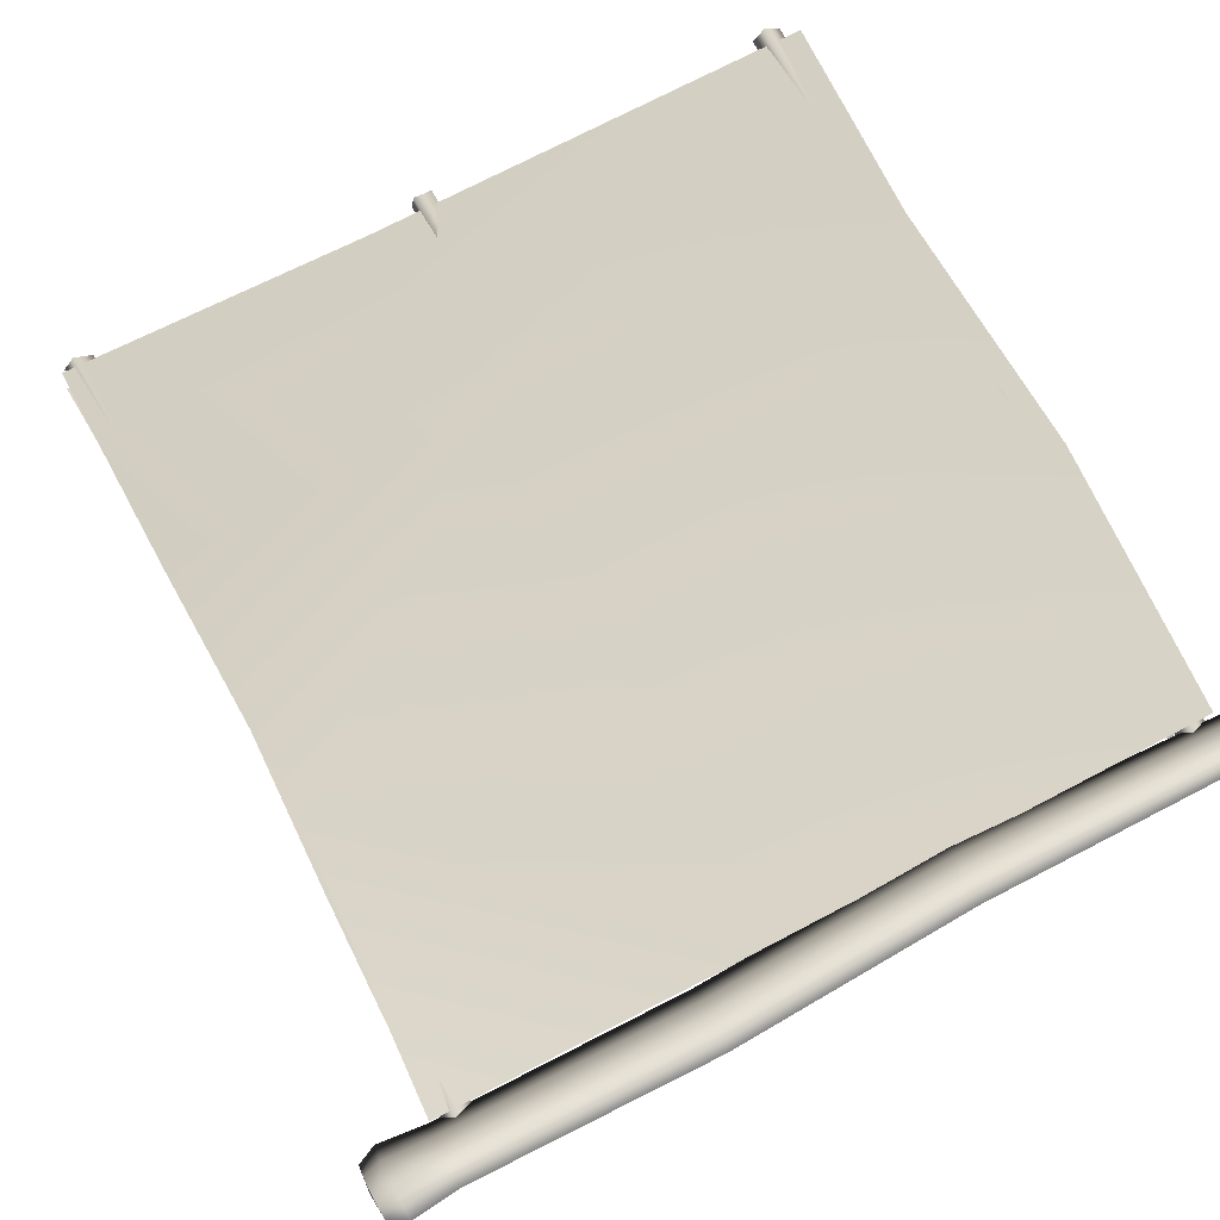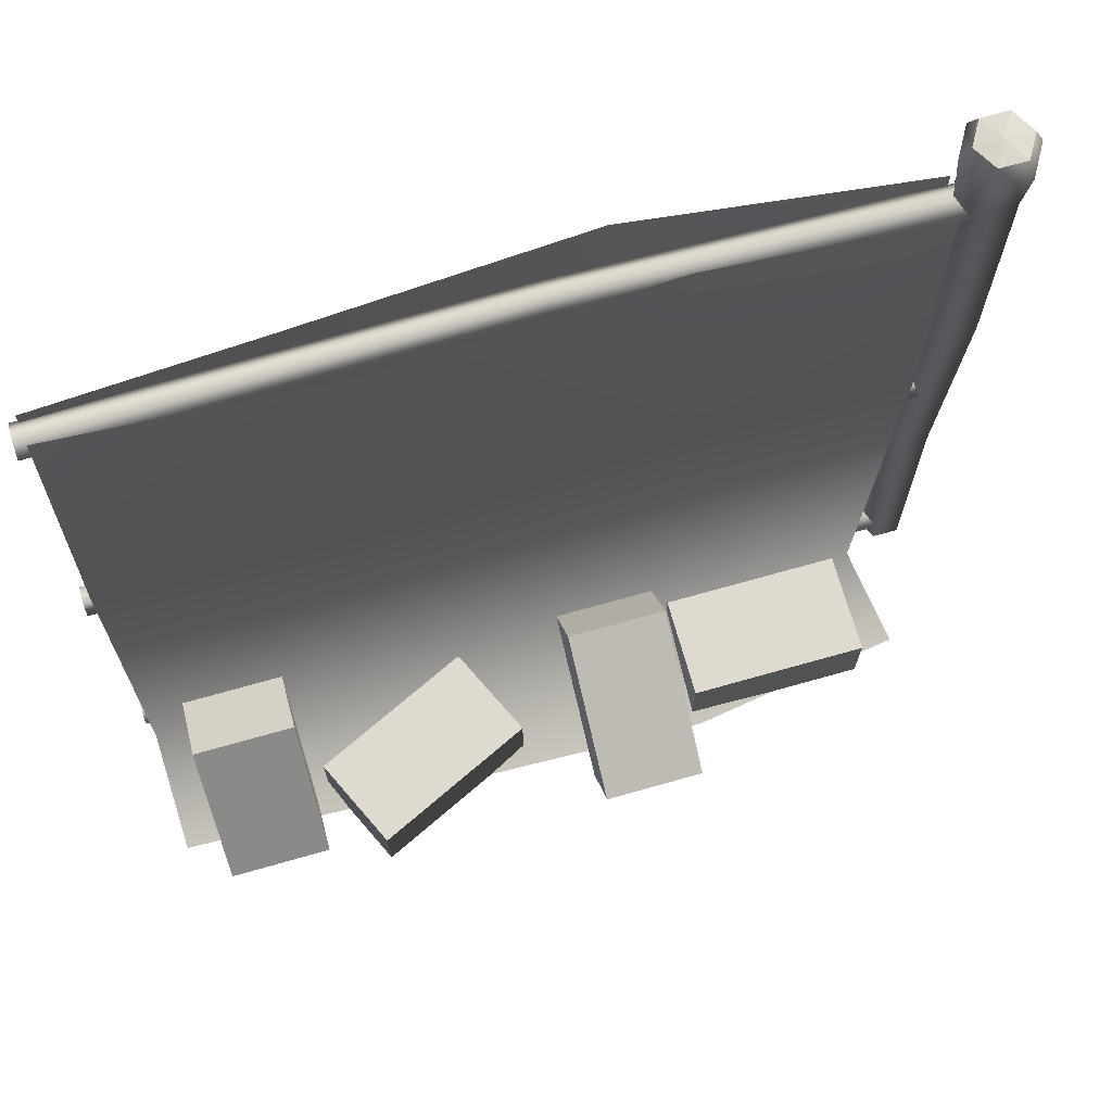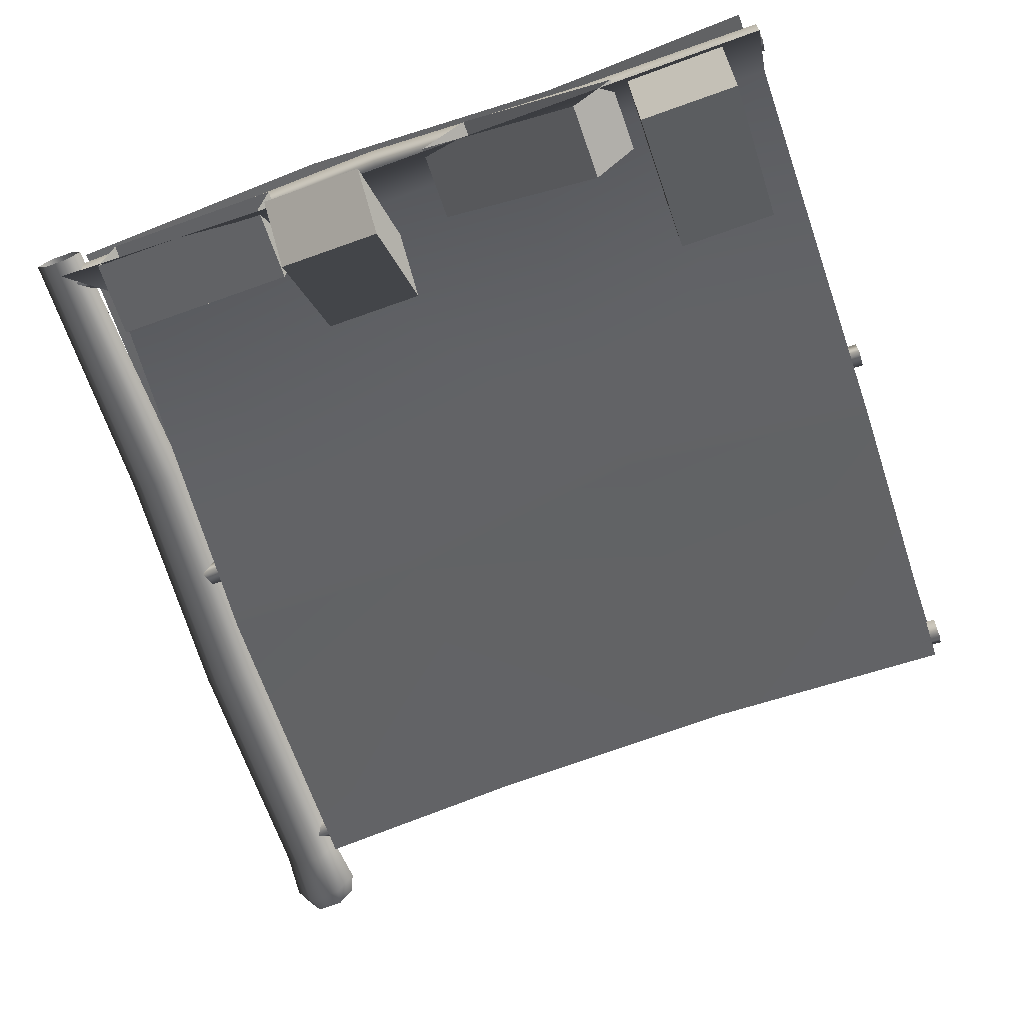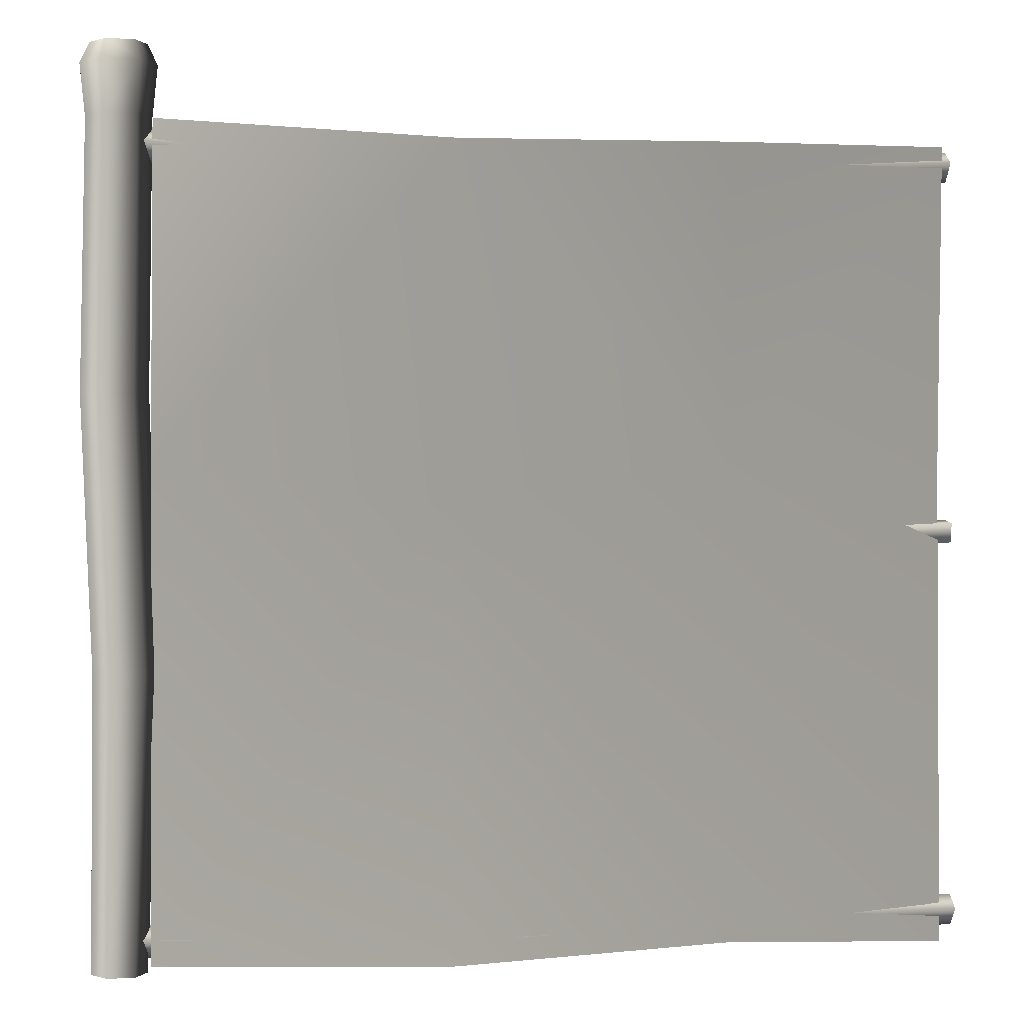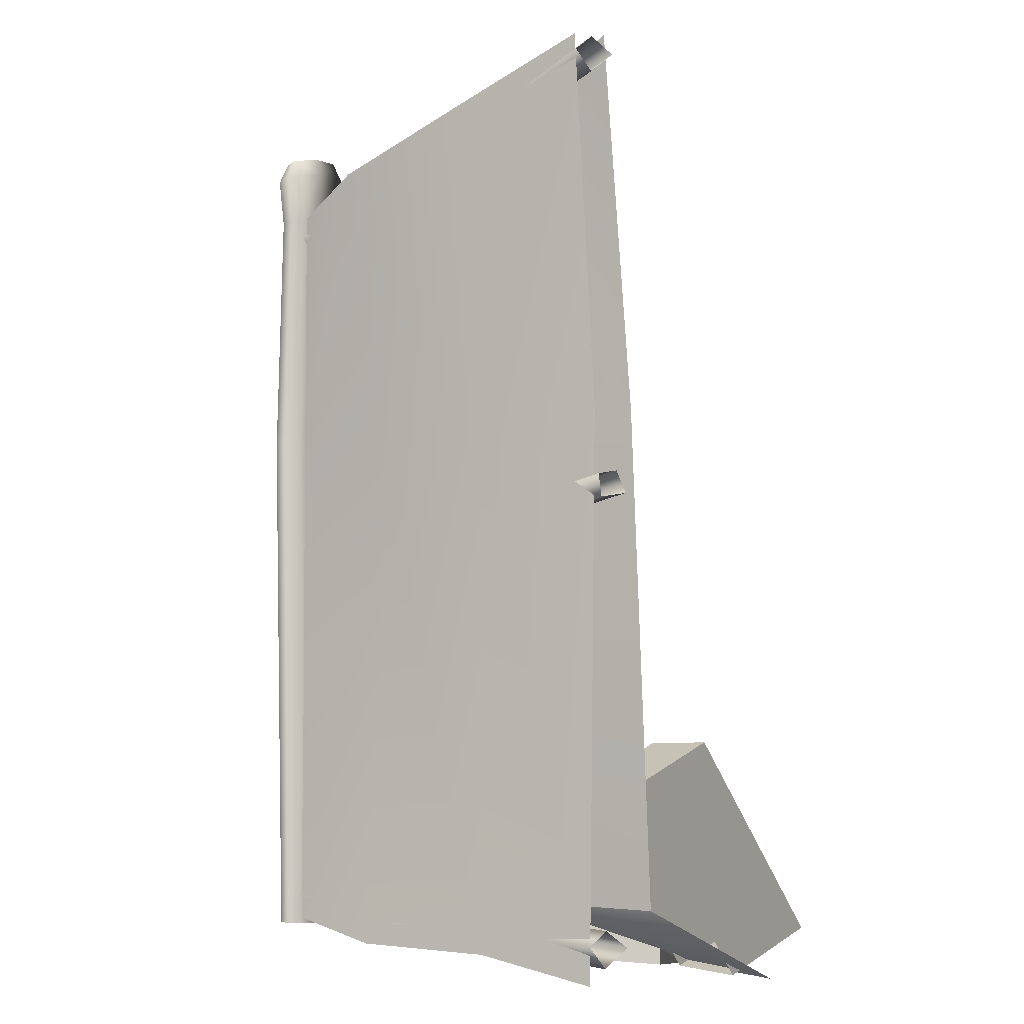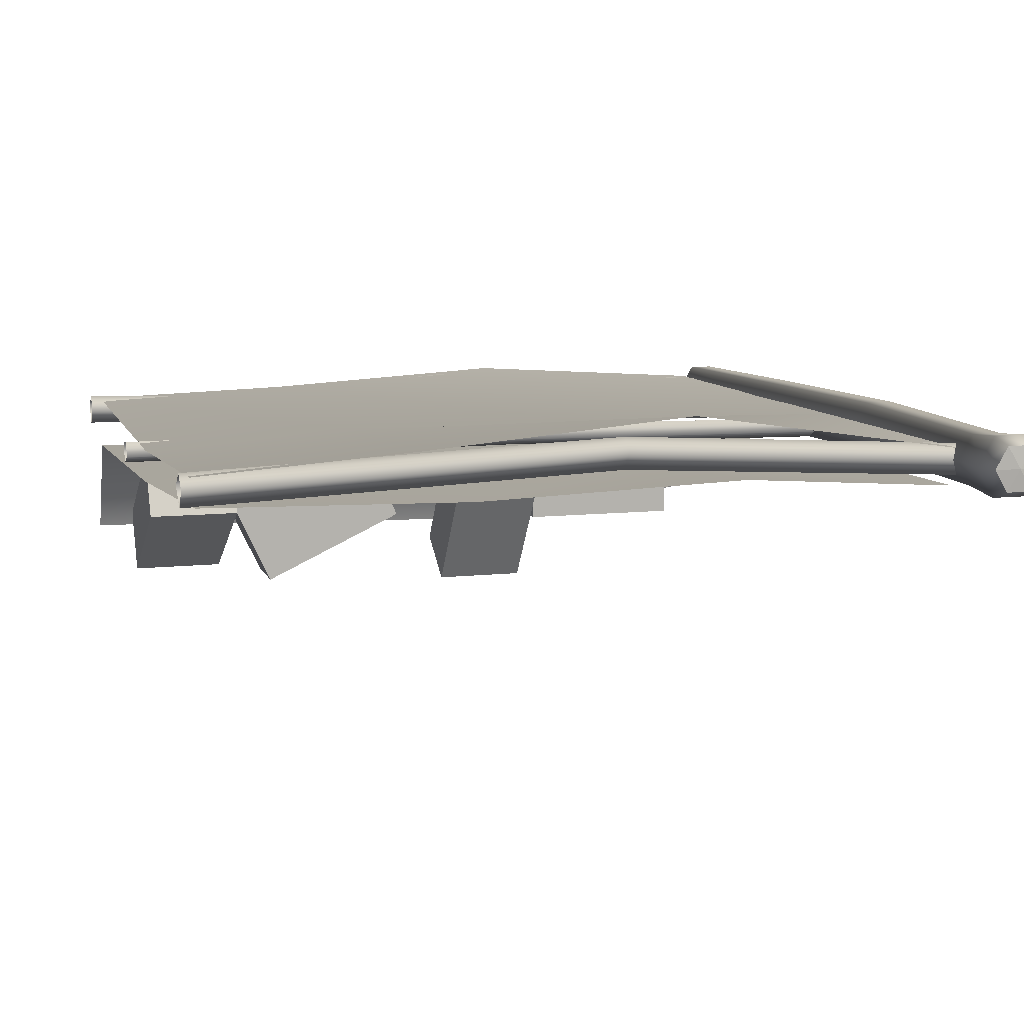
<metadata>
{"format":"obj","ext":"obj","renderer":"f3d","projection":"perspective","resolution":1024,"background":"white","views":[{"elev":72.5,"azim":-117.6,"up":"+Z"},{"elev":70.8,"azim":164.2,"up":"+Y"},{"elev":-71.4,"azim":19.5,"up":"+Z"},{"elev":0.3,"azim":-12.8,"up":"+Y"},{"elev":-5.7,"azim":68.3,"up":"+Y"},{"elev":9.3,"azim":163.6,"up":"+Z"}]}
</metadata>
<code>
v 0.02972 0.03249 -0.007472
v 0.9014 0.05417 0.05889
v 0.9012 0.01171 0.02664
v 0.02959 0.07563 0.02551
v 0.9011 0.08412 0.02464
v 0.0308 0.105 -0.0094
v 0.9007 0.05037 -0.0204
v 0.03117 0.07176 -0.05366
v 0.9012 0.01171 0.02664
v 0.02972 0.03249 -0.007472
v 1.492 0.02911 -0.02018
v 1.492 0.07216 0.01292
v 1.491 0.06825 -0.06628
v 1.492 0.02911 -0.02018
v 1.491 0.1017 -0.02206
v 1.97 0.03255 -0.006938
v 1.97 0.07538 0.02555
v 1.97 0.0716 -0.05368
v 1.97 0.03255 -0.006938
v 1.97 0.105 -0.008949
v 0.03613 0.948 -0.00412
v 0.9011 0.962 0.007178
v 0.9009 0.9161 0.0009639
v 0.03737 0.9942 0.001509
v 0.9012 0.9694 -0.03172
v 0.0378 1.001 -0.03689
v 0.901 0.9249 -0.05036
v 0.03667 0.9573 -0.056
v 0.9009 0.9161 0.0009639
v 0.03613 0.948 -0.00412
v 1.492 0.9317 -0.002235
v 1.491 0.9778 0.003721
v 1.492 0.9408 -0.05381
v 1.492 0.9317 -0.002235
v 1.491 0.985 -0.03496
v 1.97 0.9477 -0.002812
v 1.969 0.9938 0.002905
v 1.97 0.9569 -0.05462
v 1.97 0.9477 -0.002812
v 1.969 1.001 -0.03557
v 0.04273 1.799 0.00291
v 0.8919 1.795 0.07635
v 0.892 1.753 0.04388
v 0.04317 1.842 0.0359
v 0.8922 1.825 0.04195
v 0.04507 1.871 0.0009648
v 0.8923 1.791 -0.002972
v 0.04505 1.838 -0.04319
v 0.892 1.753 0.04388
v 0.04273 1.799 0.00291
v 1.95 1.806 0.00767
v 1.95 1.849 0.04052
v 1.949 1.845 -0.03863
v 1.95 1.806 0.00767
v 1.948 1.878 0.005696
v 0.06232 -6.113e-08 -1.636e-06
v 0.0511 0.6666 -0.05682
v 0.03109 -6.113e-08 -0.05389
v 0.08757 0.6665 0.006539
v -0.02215 0.6664 -0.05698
v -0.03106 -6.113e-08 -0.05377
v 0.03114 -6.113e-08 0.05397
v 0.05109 0.6663 0.06987
v -0.03112 -6.113e-08 0.05386
v -0.02213 0.6662 0.07003
v -0.06209 -6.113e-08 -6.325e-07
v -0.0589 0.6662 0.006539
v -0.03106 -6.113e-08 -0.05377
v -0.02215 0.6664 -0.05698
v 0.02758 1.285 -0.05636
v 0.06549 1.285 0.009246
v -0.04807 1.284 -0.0562
v -0.08572 1.284 0.009246
v -0.04807 1.284 -0.0562
v -0.04802 1.284 0.0746
v 0.02753 1.285 0.07476
v 0.03697 1.895 -0.06373
v 0.07379 1.895 1.445e-05
v -0.03666 1.895 -0.06378
v -0.07357 1.895 1.295e-05
v -0.03666 1.895 -0.06378
v -0.03671 1.895 0.06389
v 0.03702 1.895 0.06384
v 0.04301 2.013 -0.07422
v 0.0859 2.013 6.043e-05
v -0.04277 2.013 -0.07422
v -0.08566 2.013 6.061e-05
v -0.04277 2.013 -0.07422
v -0.04277 2.013 0.07435
v 0.04301 2.013 0.07435
v 0.06415 2.059 6.042e-05
v 0.04301 2.013 -0.07422
v 0.0859 2.013 6.043e-05
v 0.03214 2.059 -0.05539
v -0.04277 2.013 -0.07422
v -0.0319 2.059 -0.05539
v -0.08566 2.013 6.061e-05
v -0.06391 2.059 6.062e-05
v -0.04277 2.013 0.07435
v -0.0319 2.059 0.05551
v 0.04301 2.013 0.07435
v 0.03214 2.059 0.05551
v 0.06415 2.059 6.042e-05
v 0.0001194 2.064 6.105e-05
v 0.03214 2.059 -0.05539
v 0.03214 2.059 -0.05539
v 0.0001194 2.064 6.105e-05
v -0.0319 2.059 -0.05539
v -0.0319 2.059 -0.05539
v 0.0001194 2.064 6.105e-05
v -0.06391 2.059 6.062e-05
v -0.06391 2.059 6.062e-05
v 0.0001194 2.064 6.105e-05
v -0.0319 2.059 0.05551
v -0.0319 2.059 0.05551
v 0.0001194 2.064 6.105e-05
v 0.03214 2.059 0.05551
v 0.03214 2.059 0.05551
v 0.0001194 2.064 6.105e-05
v 0.06415 2.059 6.042e-05
v 1.401 0.01854 0.03062
v 0.7346 1.049 0.02131
v 0.7346 -0.003399 0.0687
v 1.401 1.13 0.02994
v 1.935 -0.003399 0.01024
v 1.935 1.127 -0.003969
v 0.7372 1.856 0.127
v 0.06789 1.127 0.02825
v 0.07187 1.892 0.0305
v 1.399 1.877 0.07194
v 1.93 1.886 0.03497
v 0.06789 0.01667 0.02733
v 1.401 0.01854 0.03062
v 0.7346 1.049 0.02131
v 1.401 1.13 0.02994
v 0.7346 -0.003399 0.0687
v 1.935 -0.003399 0.01024
v 1.935 1.127 -0.003969
v 0.7372 1.856 0.127
v 0.06789 1.127 0.02825
v 0.07187 1.892 0.0305
v 1.399 1.877 0.07194
v 1.93 1.886 0.03497
v 0.06789 0.01667 0.02733
v 1.603 0.09153 -0.4993
v 1.85 0.4686 -0.2816
v 1.603 0.4686 -0.2816
v 1.85 0.09153 -0.4993
v 1.603 0.0002242 -0.3412
v 1.603 0.4686 -0.2816
v 1.603 0.3773 -0.1235
v 1.603 0.09153 -0.4993
v 1.603 0.3773 -0.1235
v 1.85 0.4686 -0.2816
v 1.85 0.3773 -0.1235
v 1.603 0.4686 -0.2816
v 1.85 0.3773 -0.1235
v 1.85 0.09153 -0.4993
v 1.85 0.0002242 -0.3412
v 1.85 0.4686 -0.2816
v 1.85 0.0002242 -0.3412
v 1.603 0.09153 -0.4993
v 1.603 0.0002242 -0.3412
v 1.85 0.09153 -0.4993
v 0.6628 0.1265 -0.572
v 0.9096 0.3762 -0.2154
v 0.6628 0.3762 -0.2154
v 0.9096 0.1265 -0.572
v 0.6628 -0.02309 -0.4673
v 0.6628 0.3762 -0.2154
v 0.6628 0.2266 -0.1106
v 0.6628 0.1265 -0.572
v 0.6628 0.2266 -0.1106
v 0.9096 0.3762 -0.2154
v 0.9096 0.2266 -0.1106
v 0.6628 0.3762 -0.2154
v 0.9096 0.2266 -0.1106
v 0.9096 0.1265 -0.572
v 0.9096 -0.02309 -0.4673
v 0.9096 0.3762 -0.2154
v 0.9096 -0.02309 -0.4673
v 0.6628 0.1265 -0.572
v 0.6628 -0.02309 -0.4673
v 0.9096 0.1265 -0.572
v 1.46 0.1828 -0.5382
v 1.17 0.1828 -0.1304
v 1.066 0.1828 -0.3542
v 1.564 0.1828 -0.3144
v 1.46 0.0002242 -0.5382
v 1.066 0.1828 -0.3542
v 1.066 0.0002242 -0.3542
v 1.46 0.1828 -0.5382
v 1.066 0.0002242 -0.3542
v 1.17 0.1828 -0.1304
v 1.17 0.000224 -0.1304
v 1.066 0.1828 -0.3542
v 1.17 0.000224 -0.1304
v 1.564 0.1828 -0.3144
v 1.564 0.0002242 -0.3144
v 1.17 0.1828 -0.1304
v 1.564 0.0002242 -0.3144
v 1.46 0.1828 -0.5382
v 1.46 0.0002242 -0.5382
v 1.564 0.1828 -0.3144
v 0.627 0.1828 -0.3848
v 0.1916 0.1828 -0.1379
v 0.1916 0.1828 -0.3848
v 0.627 0.1828 -0.1379
v 0.627 0.0002242 -0.3848
v 0.1916 0.1828 -0.3848
v 0.1916 0.0002242 -0.3848
v 0.627 0.1828 -0.3848
v 0.1916 0.0002242 -0.3848
v 0.1916 0.1828 -0.1379
v 0.1916 0.000224 -0.1379
v 0.1916 0.1828 -0.3848
v 0.1916 0.000224 -0.1379
v 0.627 0.1828 -0.1379
v 0.627 0.000224 -0.1379
v 0.1916 0.1828 -0.1379
v 0.627 0.000224 -0.1379
v 0.627 0.1828 -0.3848
v 0.627 0.0002242 -0.3848
v 0.627 0.1828 -0.1379
v 0.6138 0.1411 -0.107
v 1.278 1.049 -0.06823
v 0.6133 1.13 -0.08085
v 1.28 0.1192 -0.1336
v 0.1378 0.1192 -0.1163
v 0.07978 1.127 -0.07734
v 1.269 1.856 -0.053
v 1.939 1.127 -0.08099
v 1.921 1.892 -0.03286
v 0.614 1.877 -0.0265
v 0.08492 1.886 -0.06103
v 1.947 0.1393 -0.1149
v 1.212 0.000224 -0.398
v 0.6138 0.000224 -0.4163
v 0.07977 0.000224 -0.334
v 1.947 0.000224 -0.3763
v 0.6138 0.1411 -0.107
v 1.278 1.049 -0.06823
v 1.28 0.1192 -0.1336
v 0.6133 1.13 -0.08085
v 0.1378 0.1192 -0.1163
v 0.07977 1.127 -0.07734
v 1.269 1.856 -0.05299
v 1.939 1.127 -0.08099
v 1.921 1.892 -0.03286
v 0.614 1.877 -0.0265
v 0.08492 1.886 -0.06103
v 1.947 0.1393 -0.1149
g fence_metal_B_6_9586_50
f 1 3 2
f 2 4 1
f 4 2 5
f 5 6 4
f 6 5 7
f 7 8 6
f 8 7 9
f 9 10 8
f 2 3 11
f 11 12 2
f 5 2 12
f 9 7 13
f 13 14 9
f 15 13 7
f 7 5 15
f 12 15 5
f 12 11 16
f 16 17 12
f 14 13 18
f 18 19 14
f 20 18 13
f 13 15 20
f 12 17 20
f 20 15 12
f 21 23 22
f 22 24 21
f 24 22 25
f 25 26 24
f 26 25 27
f 27 28 26
f 28 27 29
f 29 30 28
f 22 23 31
f 31 32 22
f 25 22 32
f 29 27 33
f 33 34 29
f 35 33 27
f 27 25 35
f 32 35 25
f 32 31 36
f 36 37 32
f 34 33 38
f 38 39 34
f 40 38 33
f 33 35 40
f 32 37 40
f 40 35 32
f 41 43 42
f 42 44 41
f 44 42 45
f 45 46 44
f 46 45 47
f 47 48 46
f 48 47 49
f 49 50 48
f 42 43 51
f 51 52 42
f 45 42 52
f 49 47 53
f 53 54 49
f 55 53 47
f 47 45 55
f 52 55 45
f 56 58 57
f 57 59 56
f 60 57 58
f 58 61 60
f 62 56 59
f 59 63 62
f 64 62 63
f 63 65 64
f 66 64 65
f 65 67 66
f 68 66 67
f 67 69 68
f 59 57 70
f 70 71 59
f 63 59 71
f 57 60 72
f 72 70 57
f 69 67 73
f 73 74 69
f 67 65 75
f 75 73 67
f 65 63 76
f 76 75 65
f 71 76 63
f 71 70 77
f 77 78 71
f 76 71 78
f 70 72 79
f 79 77 70
f 74 73 80
f 80 81 74
f 73 75 82
f 82 80 73
f 75 76 83
f 83 82 75
f 78 83 76
f 78 77 84
f 84 85 78
f 83 78 85
f 77 79 86
f 86 84 77
f 81 80 87
f 87 88 81
f 80 82 89
f 89 87 80
f 82 83 90
f 90 89 82
f 85 90 83
f 91 93 92
f 92 94 91
f 94 92 95
f 95 96 94
f 96 95 97
f 97 98 96
f 98 97 99
f 99 100 98
f 100 99 101
f 101 102 100
f 102 101 93
f 93 91 102
f 103 105 104
f 106 108 107
f 109 111 110
f 112 114 113
f 115 117 116
f 118 120 119
f 121 123 122
f 122 124 121
f 125 121 124
f 124 126 125
f 124 122 127
f 127 122 128
f 128 129 127
f 127 130 124
f 131 126 124
f 124 130 131
f 132 128 122
f 122 123 132
f 133 135 134
f 134 136 133
f 135 133 137
f 137 138 135
f 139 134 135
f 140 134 139
f 139 141 140
f 135 142 139
f 143 142 135
f 135 138 143
f 144 136 134
f 134 140 144
f 145 147 146
f 146 148 145
f 149 151 150
f 150 152 149
f 153 155 154
f 154 156 153
f 157 159 158
f 158 160 157
f 161 163 162
f 162 164 161
f 165 167 166
f 166 168 165
f 169 171 170
f 170 172 169
f 173 175 174
f 174 176 173
f 177 179 178
f 178 180 177
f 181 183 182
f 182 184 181
f 185 187 186
f 186 188 185
f 189 191 190
f 190 192 189
f 193 195 194
f 194 196 193
f 197 199 198
f 198 200 197
f 201 203 202
f 202 204 201
f 205 207 206
f 206 208 205
f 209 211 210
f 210 212 209
f 213 215 214
f 214 216 213
f 217 219 218
f 218 220 217
f 221 223 222
f 222 224 221
f 225 227 226
f 226 228 225
f 227 225 229
f 229 230 227
f 231 226 227
f 232 226 231
f 231 233 232
f 227 234 231
f 235 234 227
f 227 230 235
f 236 228 226
f 226 232 236
f 225 228 237
f 237 238 225
f 229 225 238
f 238 239 229
f 228 236 240
f 240 237 228
f 241 243 242
f 242 244 241
f 245 241 244
f 244 246 245
f 244 242 247
f 247 242 248
f 248 249 247
f 247 250 244
f 251 246 244
f 244 250 251
f 252 248 242
f 242 243 252

</code>
